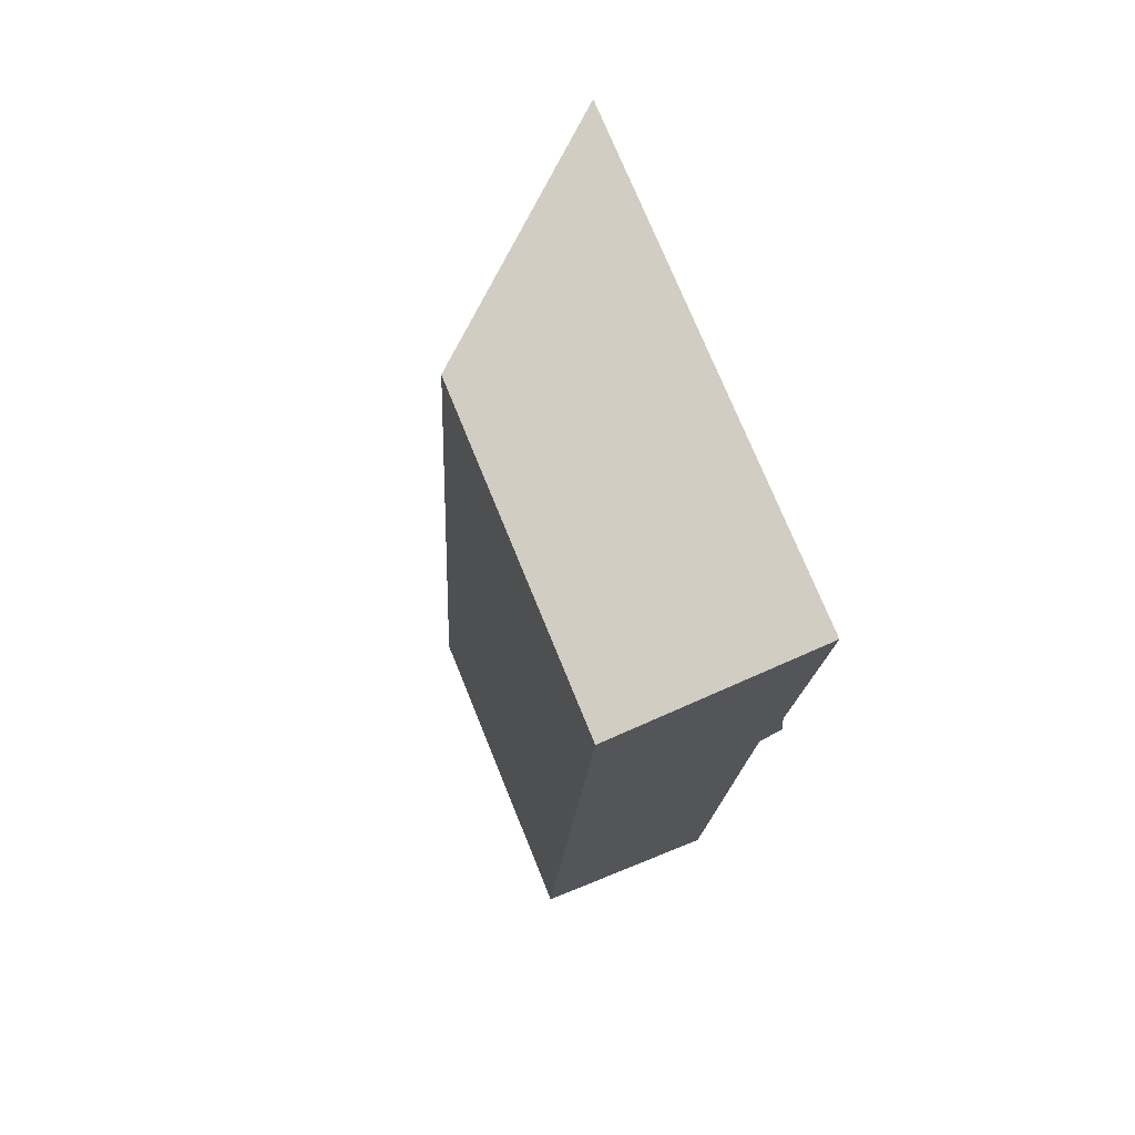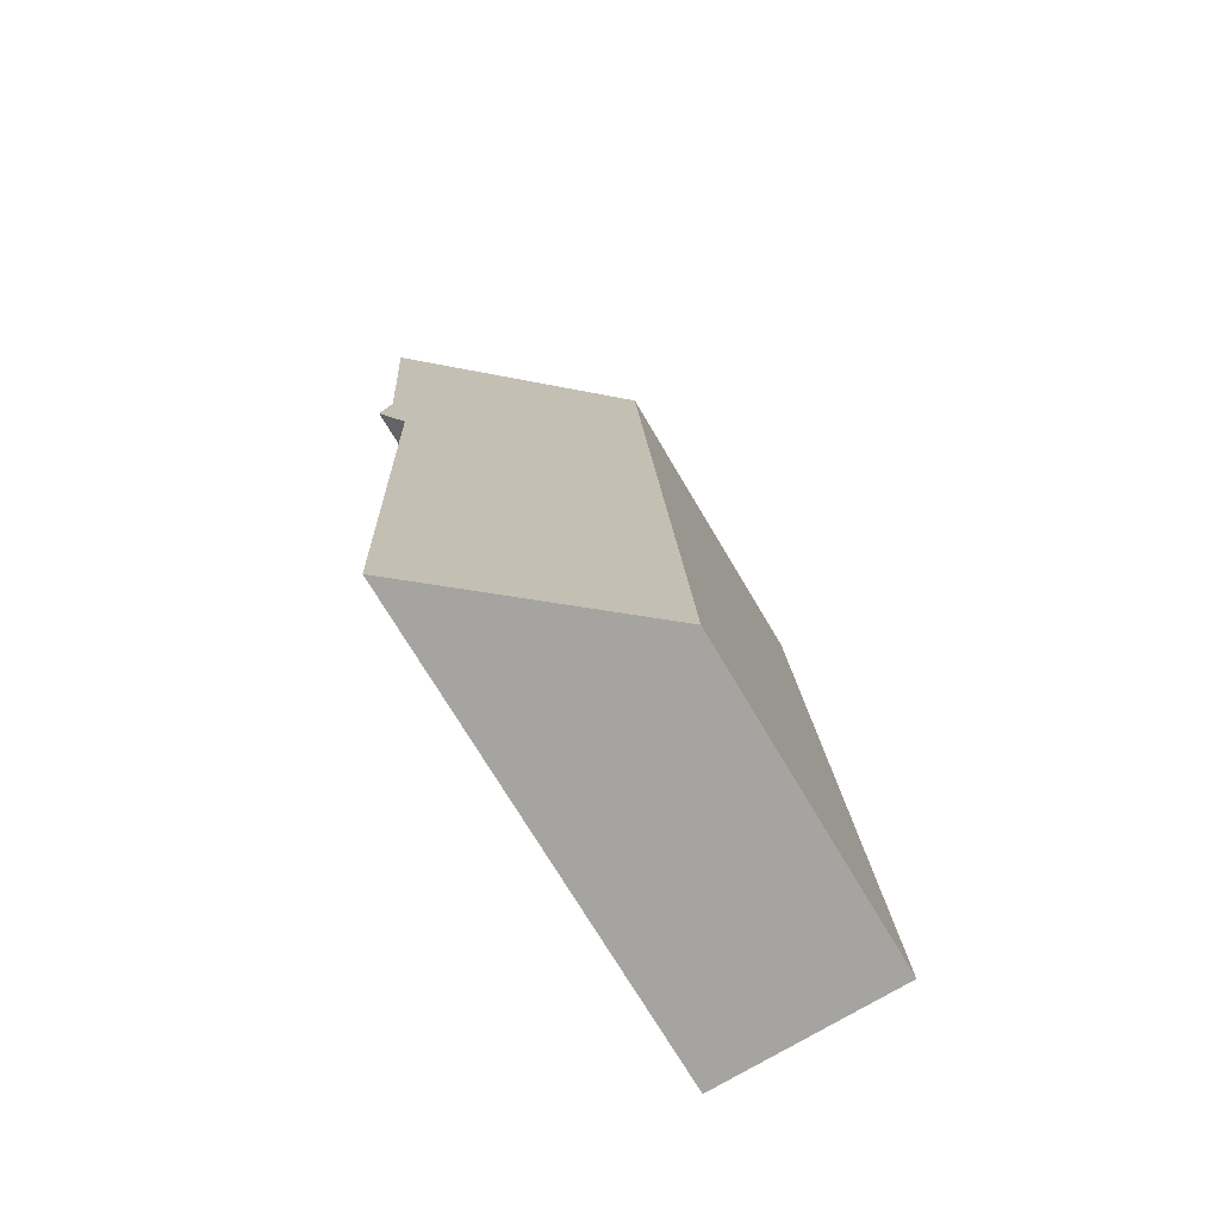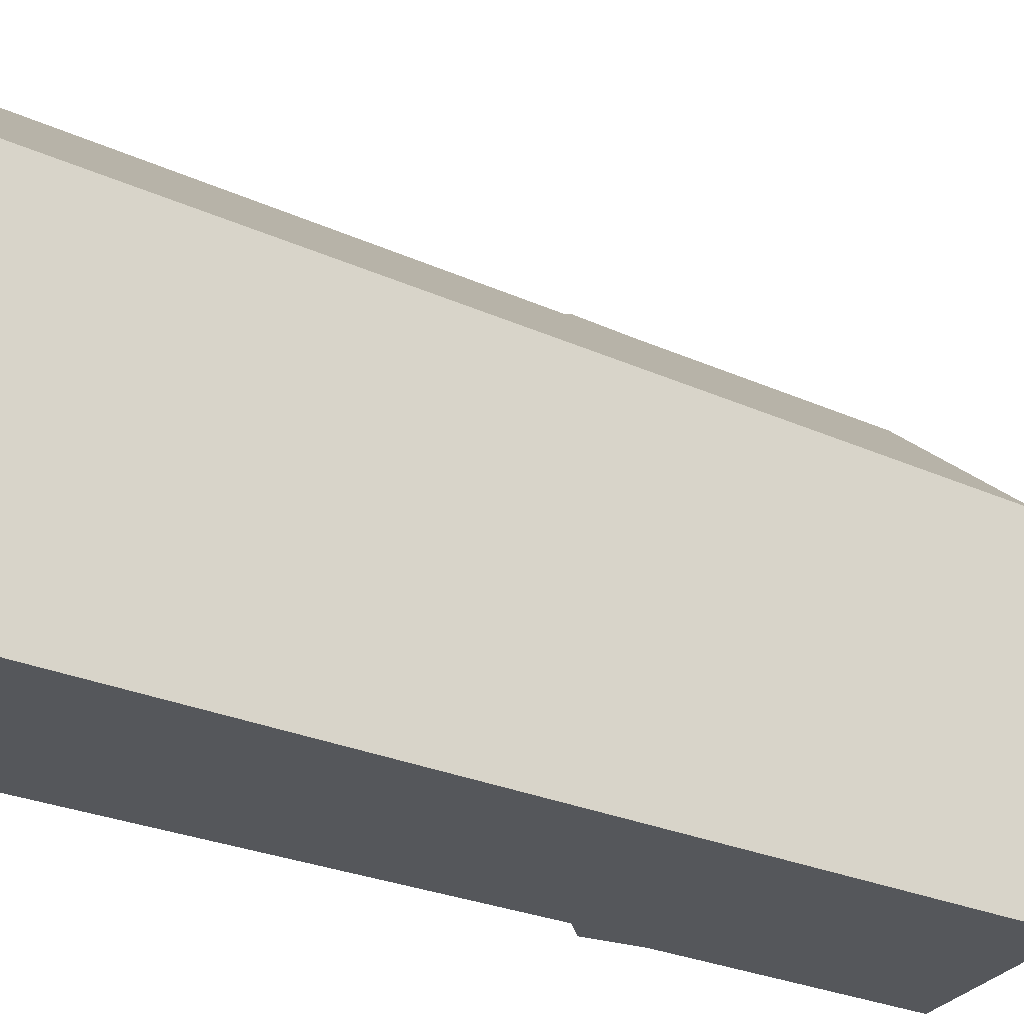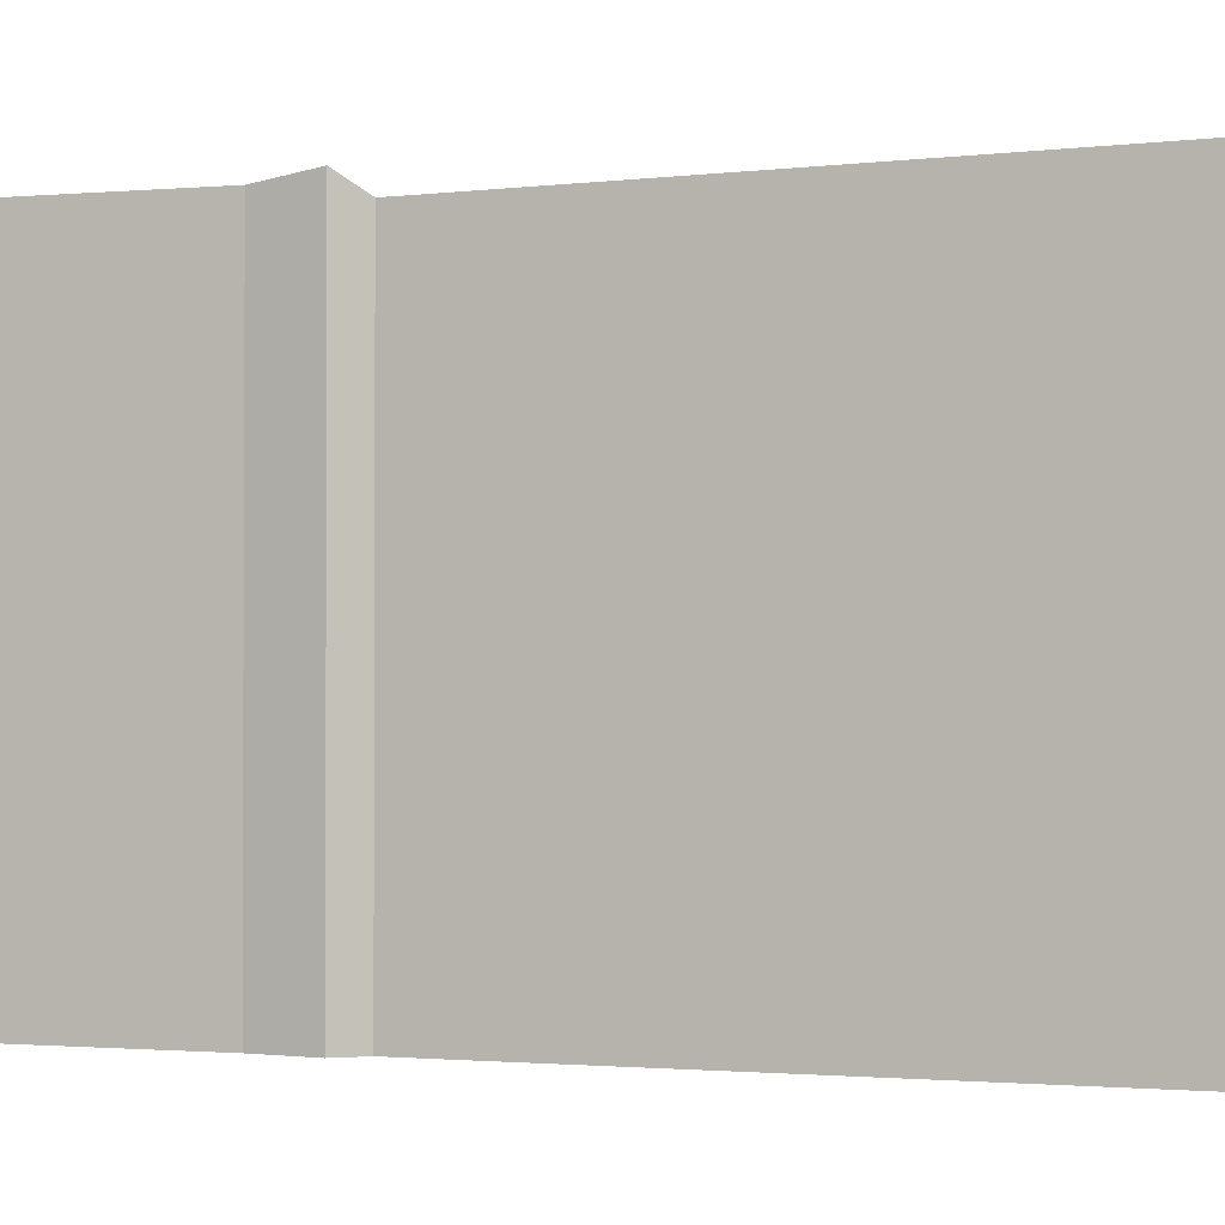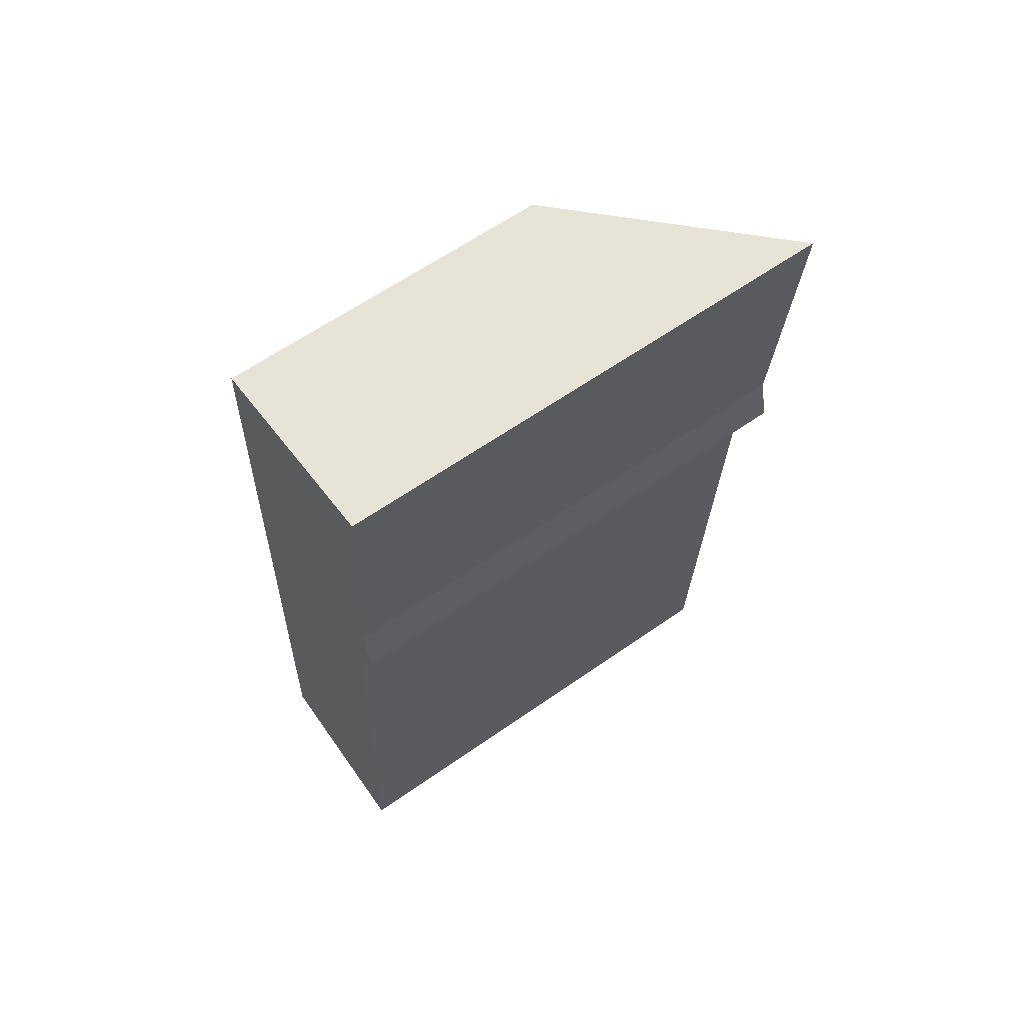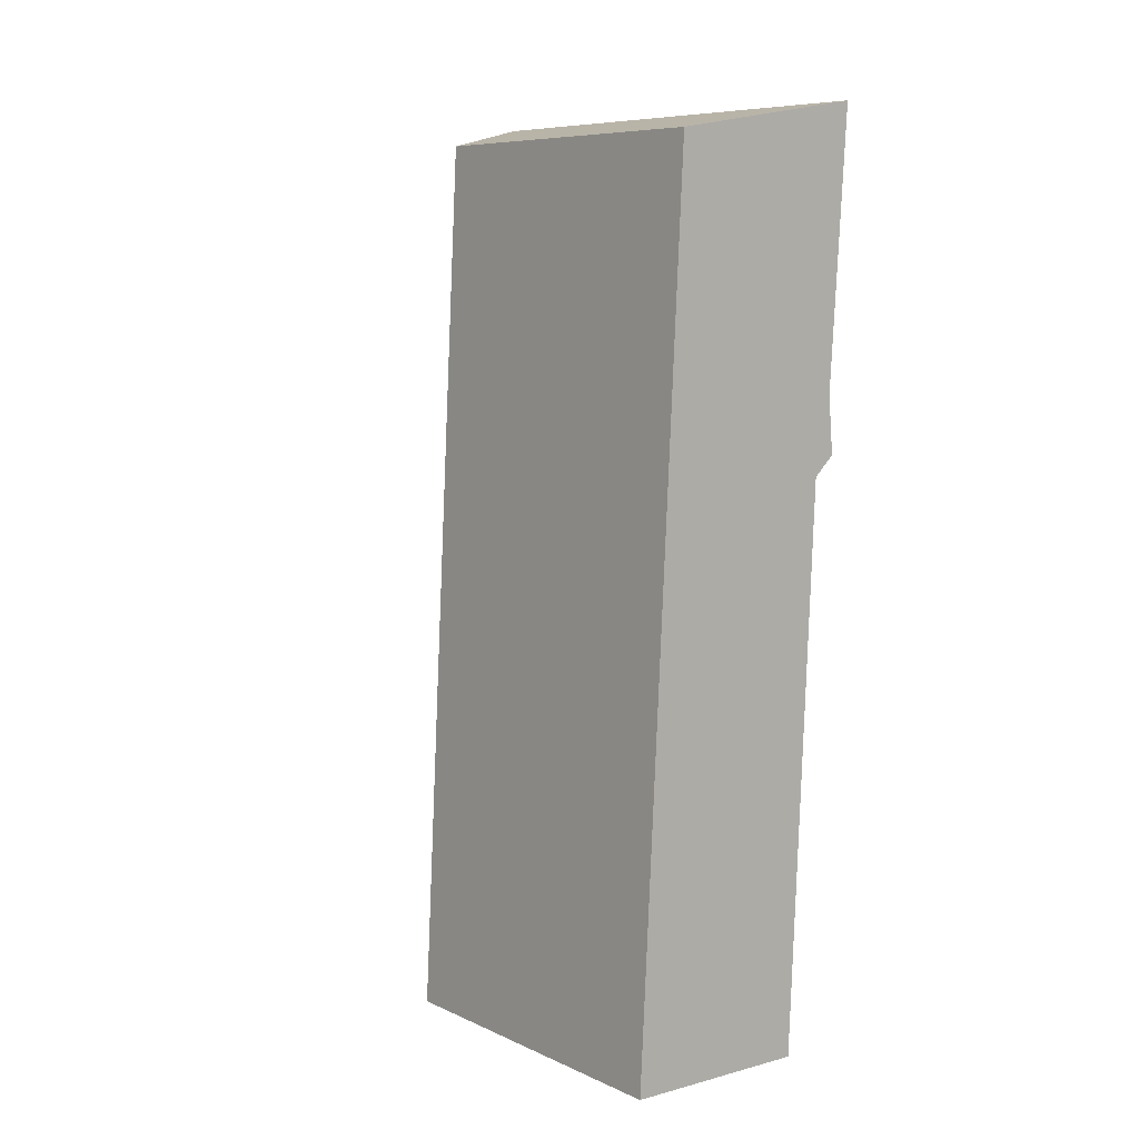
<metadata>
{"format":"obj","ext":"obj","renderer":"f3d","projection":"perspective","resolution":1024,"background":"white","views":[{"elev":74.0,"azim":-22.1,"up":"+Z"},{"elev":-72.2,"azim":-149.4,"up":"+Z"},{"elev":-26.4,"azim":-122.6,"up":"+Y"},{"elev":-1.7,"azim":115.7,"up":"+Y"},{"elev":62.7,"azim":54.7,"up":"+Z"},{"elev":8.0,"azim":-39.3,"up":"+Z"}]}
</metadata>
<code>
v -0.09493 -0.06312 -3.25
v -0.1073 -0.06312 -3.488
v -0.1073 -0.1545 -3.488
v -0.09493 -0.1545 -3.25
v -0.1073 -0.06312 -3.488
v -0.05516 -0.01935 -3.489
v -0.05516 -0.1545 -3.489
v -0.1073 -0.1545 -3.488
v -0.05516 -0.01935 -3.489
v -0.04826 -0.02027 -3.335
v -0.04826 -0.1545 -3.335
v -0.05516 -0.1545 -3.489
v -0.04826 -0.02027 -3.335
v -0.04246 -0.01565 -3.33
v -0.04246 -0.1545 -3.33
v -0.04826 -0.1545 -3.335
v -0.04384 -0.01749 -3.314
v -0.04384 -0.1545 -3.314
v -0.09493 -0.1545 -3.25
v -0.1073 -0.1545 -3.488
v -0.05516 -0.1545 -3.489
v -0.04826 -0.1545 -3.335
v -0.04384 -0.1545 -3.314
v -0.04246 -0.1545 -3.33
v -0.03904 -0.1545 -3.24
v -0.03904 -0.01669 -3.24
v -0.09493 -0.06312 -3.25
v -0.09493 -0.1545 -3.25
v -0.03904 -0.1545 -3.24
v -0.04384 -0.01749 -3.314
v -0.04246 -0.01565 -3.33
v -0.04826 -0.02027 -3.335
v -0.03904 -0.01669 -3.24
v -0.09493 -0.06312 -3.25
v -0.1073 -0.06312 -3.488
v -0.05516 -0.01935 -3.489
f 1 2 3
f 1 3 4
f 5 6 7
f 5 7 8
f 9 10 11
f 9 11 12
f 13 14 15
f 13 15 16
f 14 17 18
f 14 18 15
f 19 20 21
f 19 21 22
f 19 22 23
f 24 23 22
f 25 19 23
f 26 27 28
f 26 28 29
f 30 31 32
f 33 30 32
f 34 33 32
f 34 32 35
f 35 32 36
f 17 26 25
f 17 25 18

</code>
